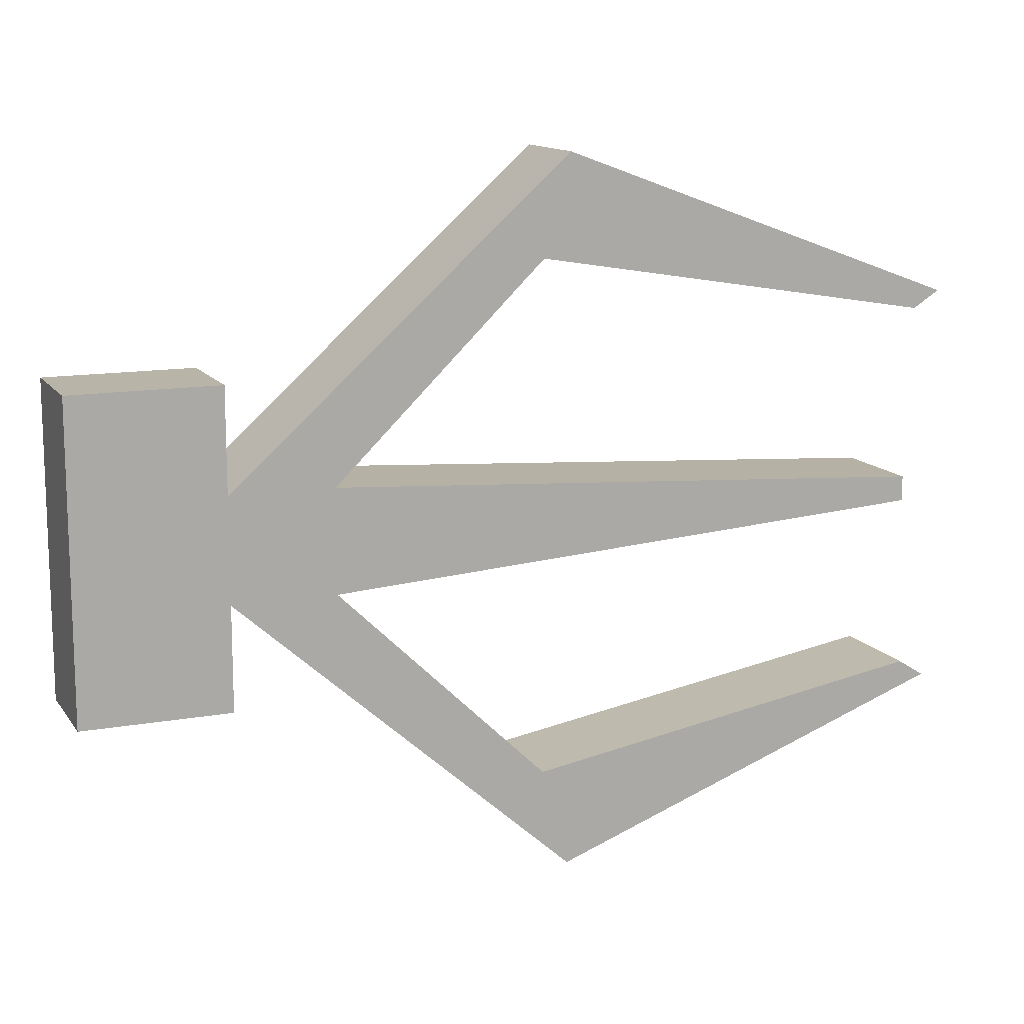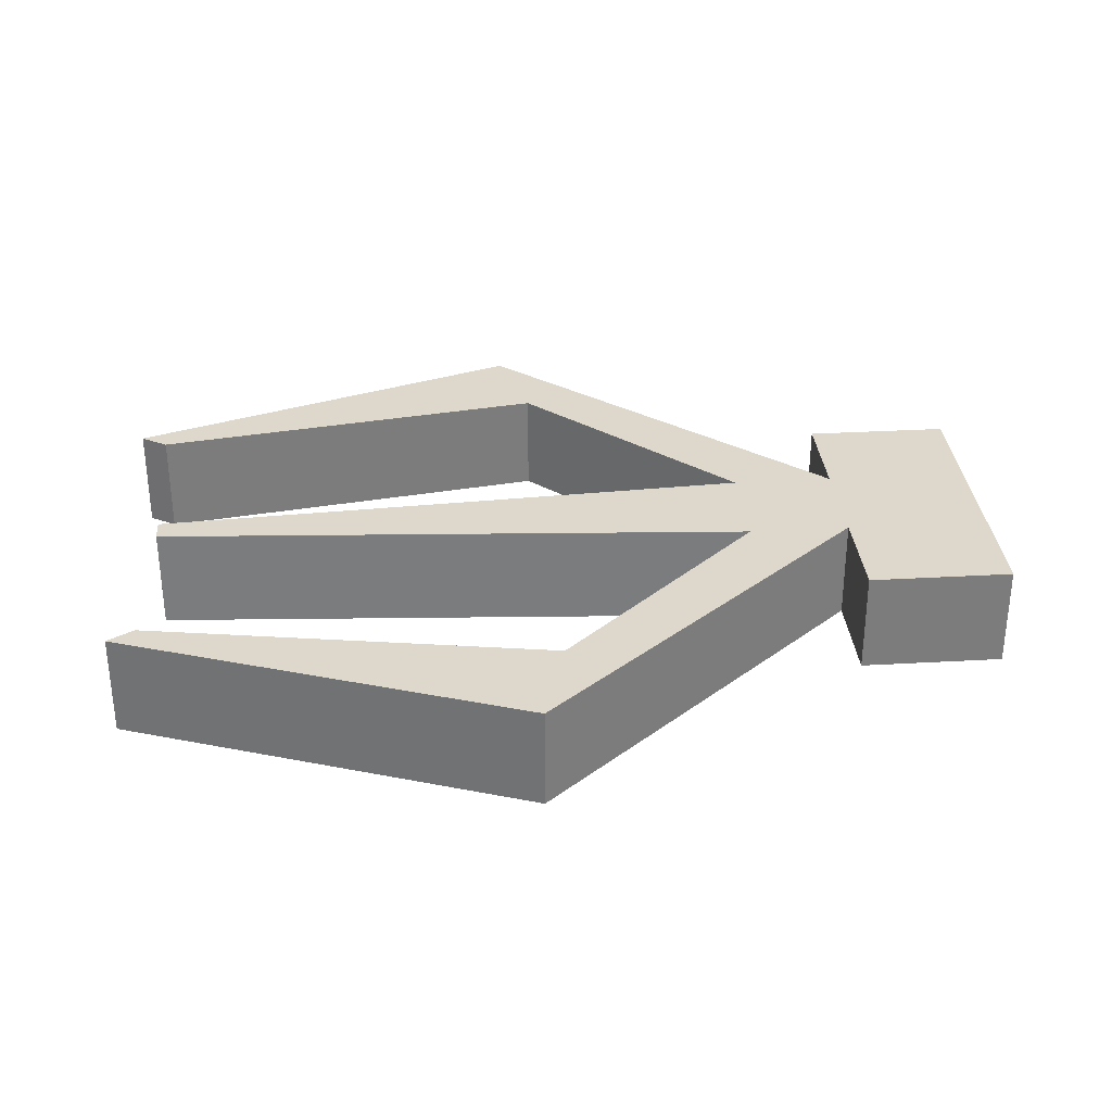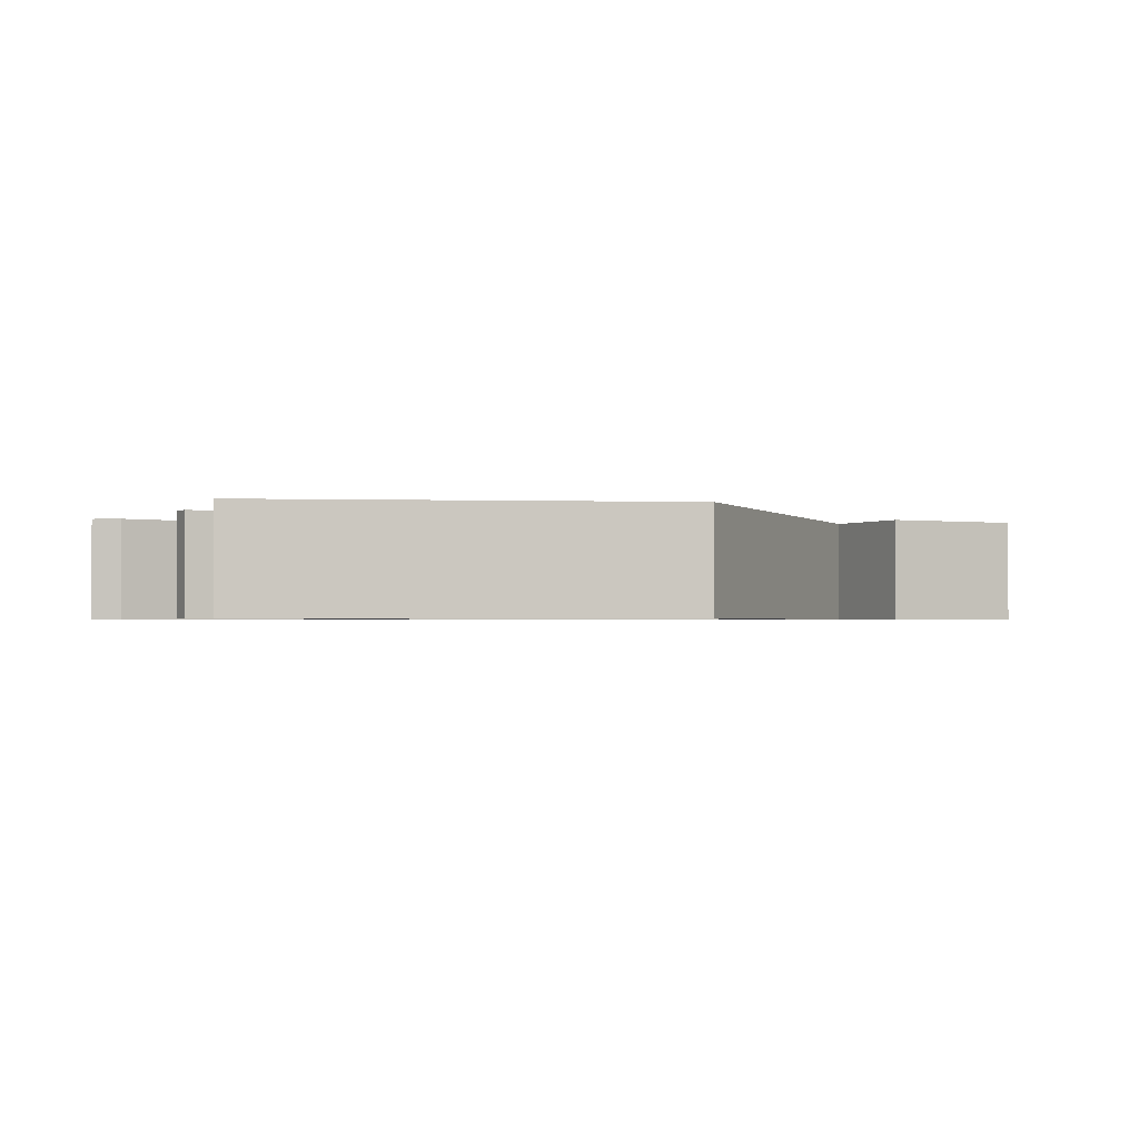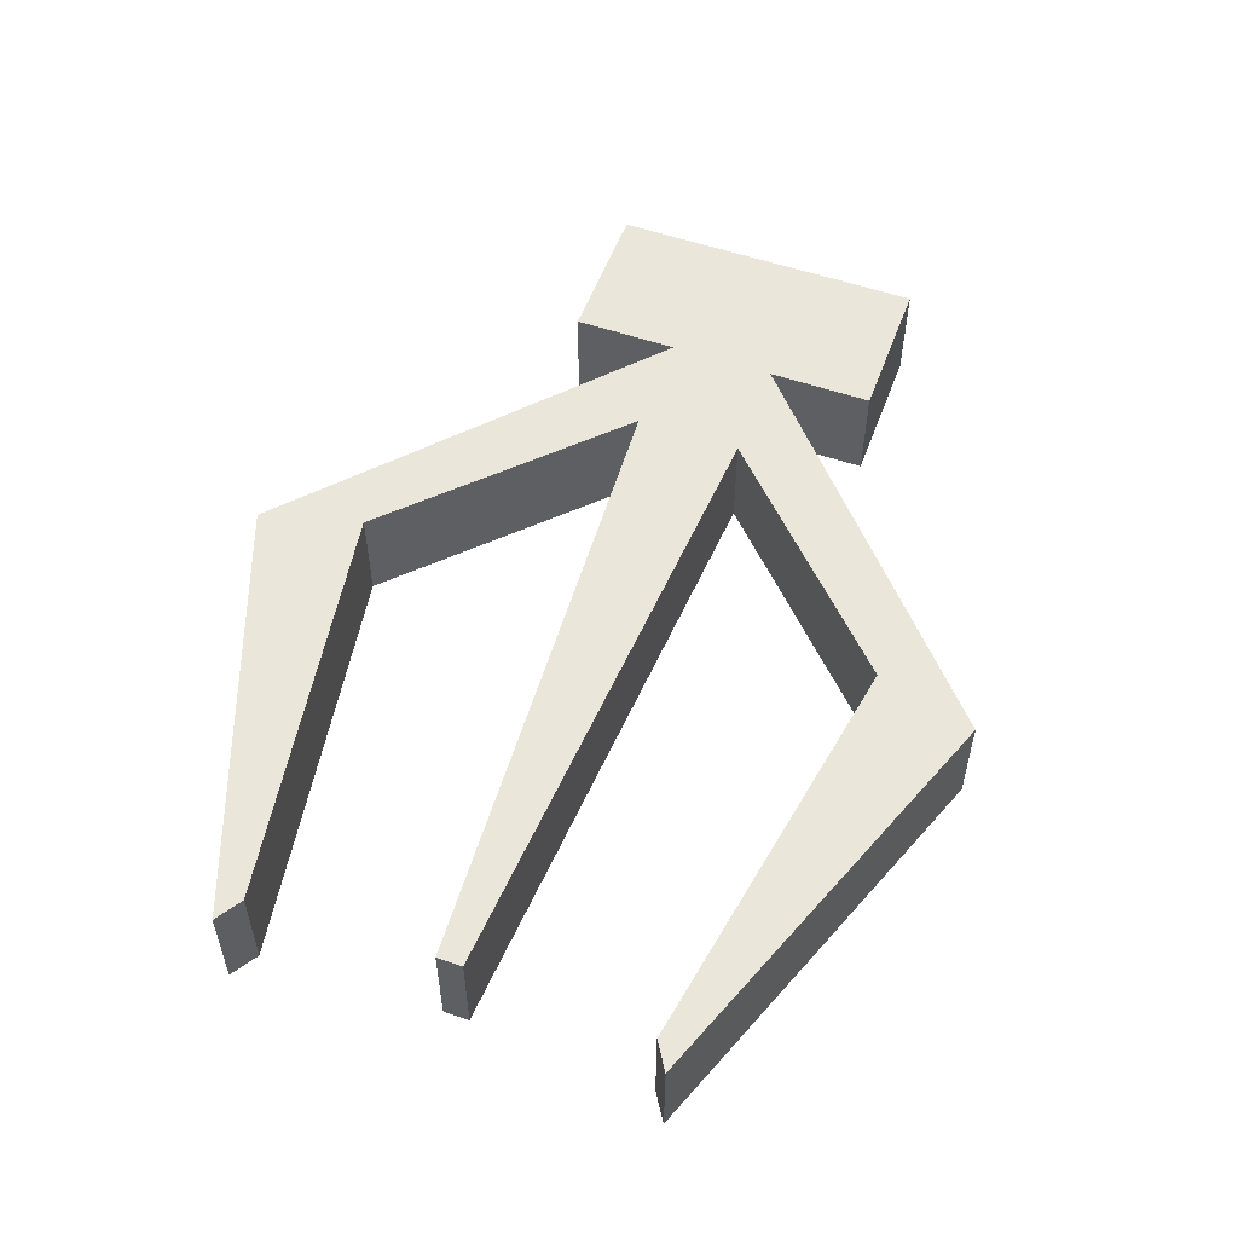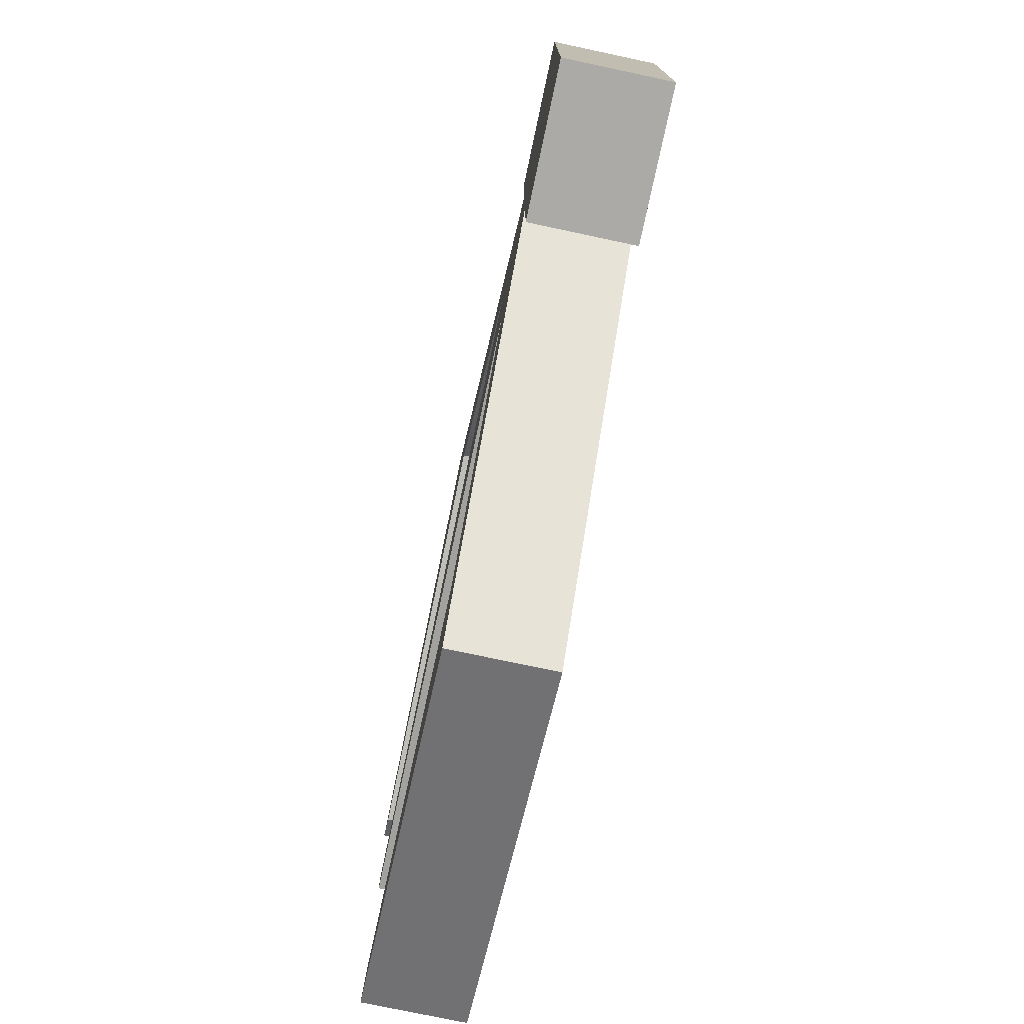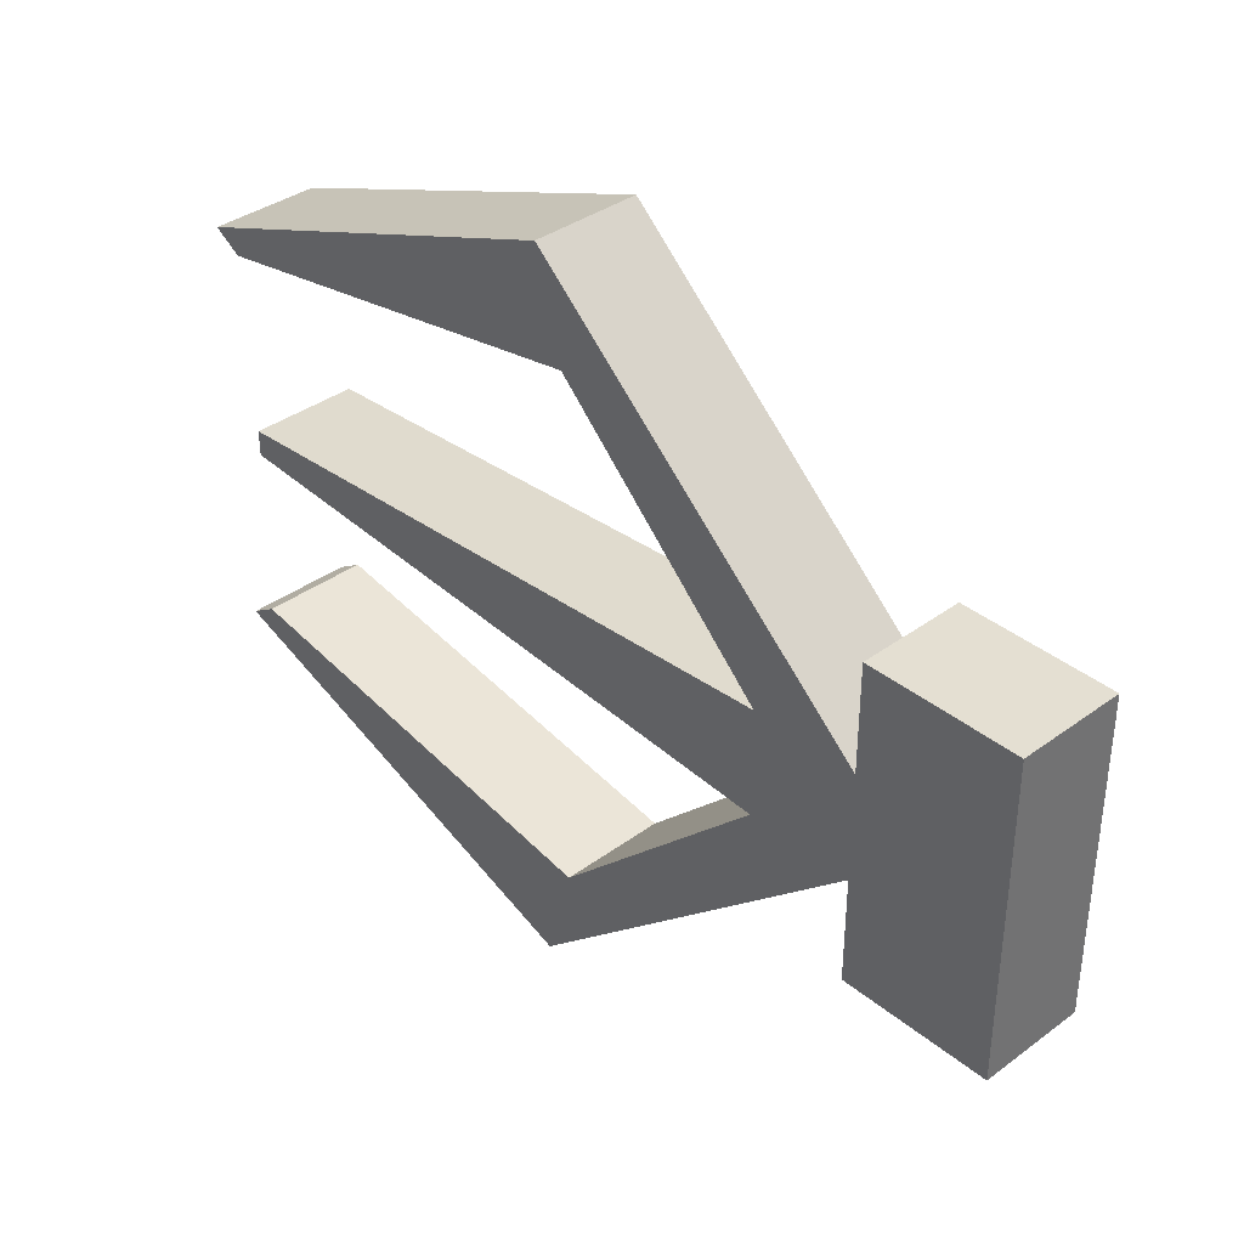
<metadata>
{"format":"obj","ext":"obj","renderer":"f3d","projection":"perspective","resolution":1024,"background":"white","views":[{"elev":13.1,"azim":-22.1,"up":"+Z"},{"elev":31.5,"azim":175.4,"up":"+Y"},{"elev":-1.4,"azim":152.9,"up":"+Y"},{"elev":54.7,"azim":110.1,"up":"+Y"},{"elev":-75.7,"azim":-102.0,"up":"+Z"},{"elev":36.9,"azim":-133.5,"up":"+Z"}]}
</metadata>
<code>
o cube1
v -0.5498 0 0.1
v -0.5498 0.2 0.1
v -0.3498 0.2 0.1
v -0.3498 0 0.1
v -0.5498 0 -0.1
v -0.5498 0.2 -0.1
v -0.3498 0.2 -0.1
v -0.3498 0 -0.1
v 0.1094 0 -0.6891
v 0.1094 0.2 -0.6891
v 0.05767 0.2 -0.496
v 0.05767 0 -0.496
v 0.1094 0.2 0.6891
v 0.1094 0 0.6891
v 0.05767 0 0.496
v 0.05767 0.2 0.496
v 0.9028 0 -0.3964
v 0.9028 0.2 -0.3964
v 0.851 0.2 -0.3636
v 0.851 0 -0.3636
v 0.9028 0.2 0.3964
v 0.9028 0 0.3964
v 0.851 0 0.3636
v 0.851 0.2 0.3636
v 0.8396 0.2 0.0244
v 0.8396 0 0.0244
v 0.8396 0 -0.0244
v 0.8396 0.2 -0.0244
v -0.8342 0 0.1
v -0.8342 0.2 0.1
v -0.8342 0.2 -0.1
v -0.8342 0 -0.1
v -0.8342 0 -0.3009
v -0.8342 0.2 -0.3009
v -0.5498 0.2 -0.3009
v -0.5498 0 -0.3009
v -0.8342 0.2 0.3009
v -0.8342 0 0.3009
v -0.5498 0 0.3009
v -0.5498 0.2 0.3009
g cube1_default
f 1 14 13 2
f 3 16 15 4
f 3 25 28 7
f 6 10 9 5
f 6 35 34 31
f 8 12 11 7
f 8 27 26 4
f 9 17 20 12
f 11 19 18 10
f 22 23 24 21
f 30 31 32 29
f 32 33 36 5
f 38 39 40 37
f 1 29 32 5
f 2 40 39 1
f 4 26 25 3
f 5 9 12 8
f 5 36 35 6
f 6 31 30 2
f 7 11 10 6
f 7 28 27 8
f 10 18 17 9
f 12 20 19 11
f 13 21 24 16
f 15 23 22 14
f 29 38 37 30
f 31 34 33 32
f 1 5 8 4
f 1 39 38 29
f 3 7 6 2
f 14 22 21 13
f 16 24 23 15
f 18 19 20 17
f 26 27 28 25
f 30 37 40 2
f 34 35 36 33
f 2 13 16 3
f 4 15 14 1

</code>
